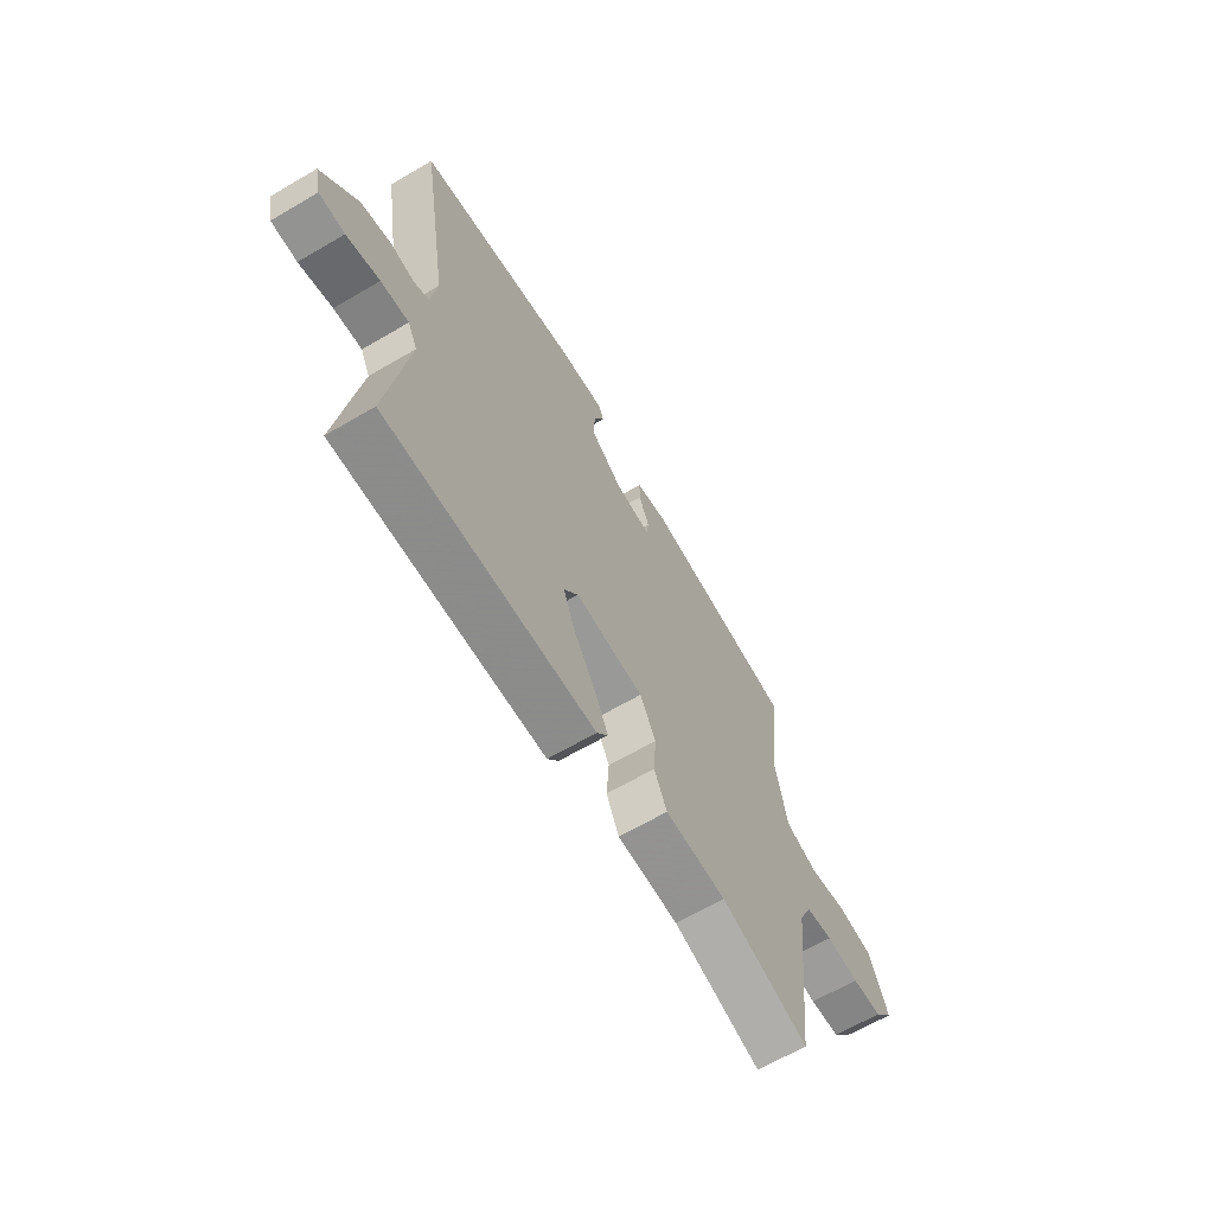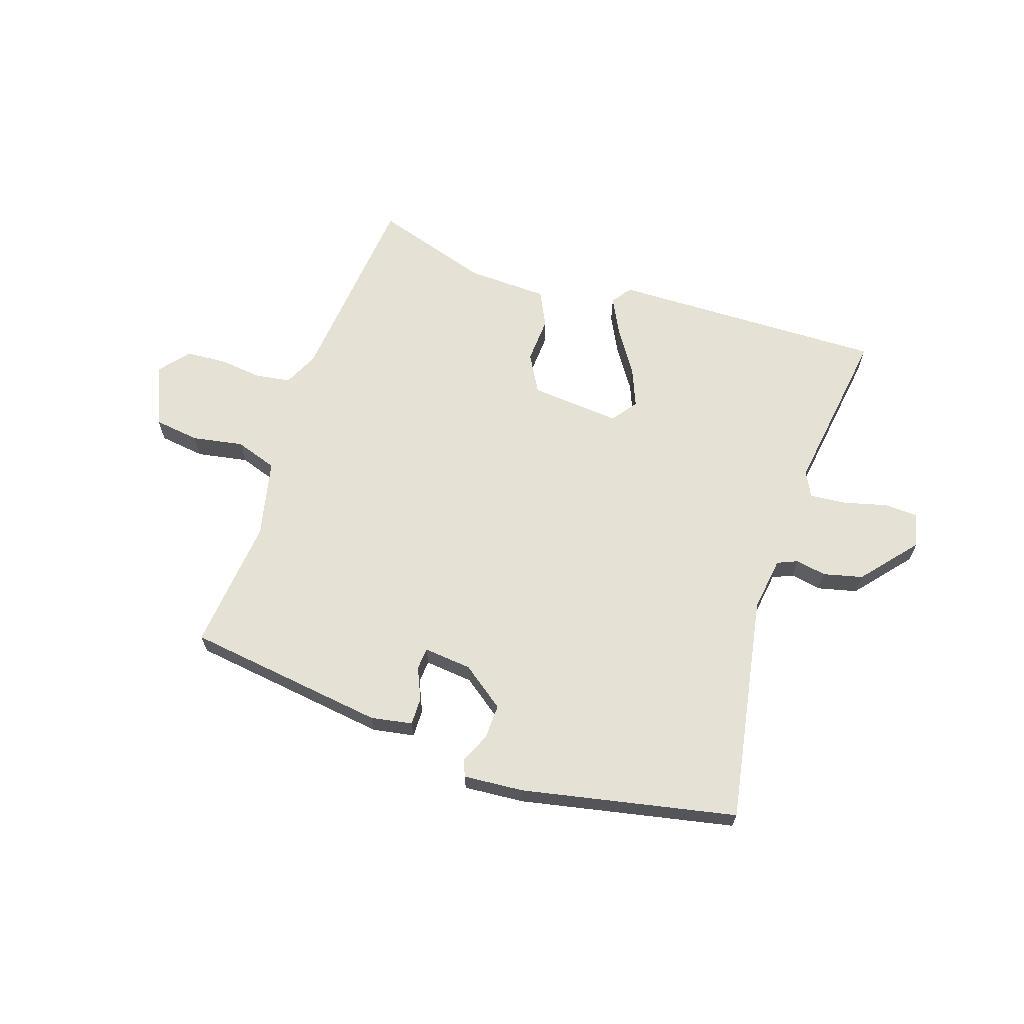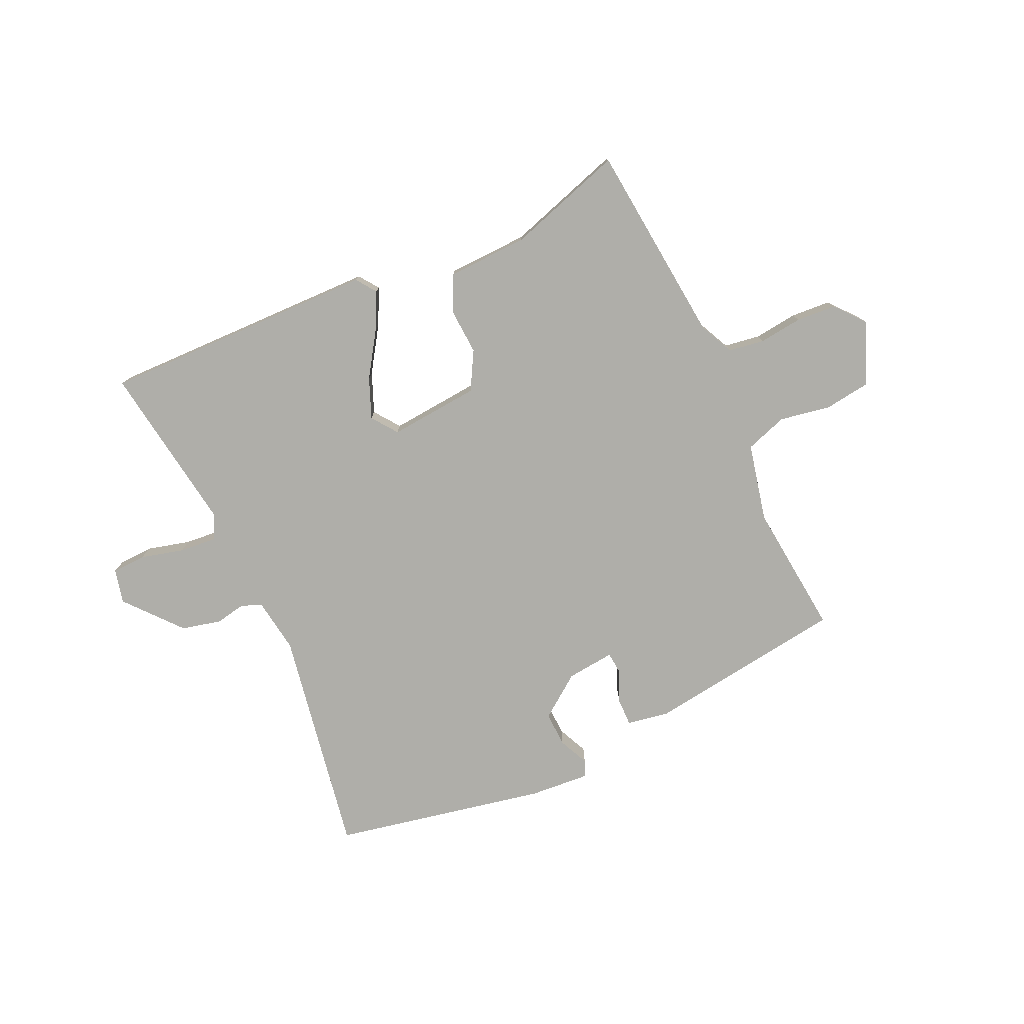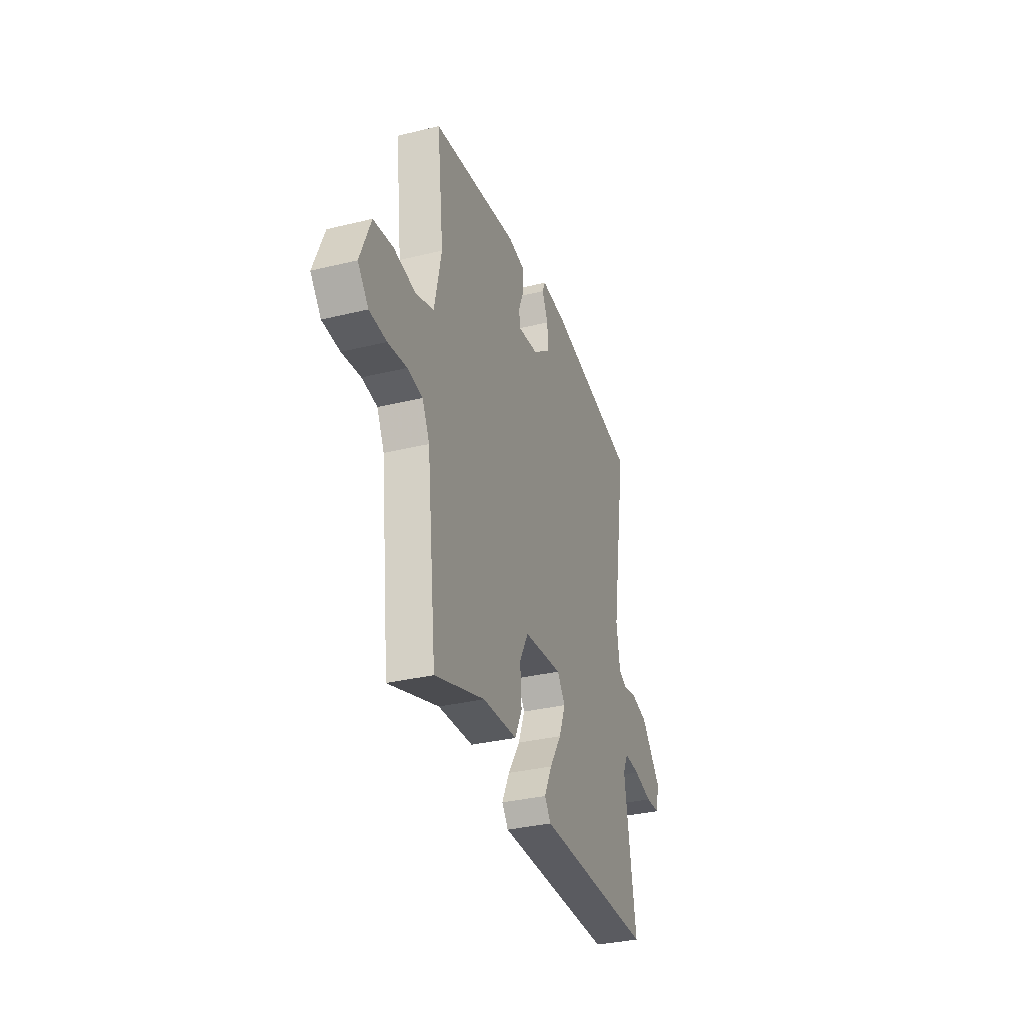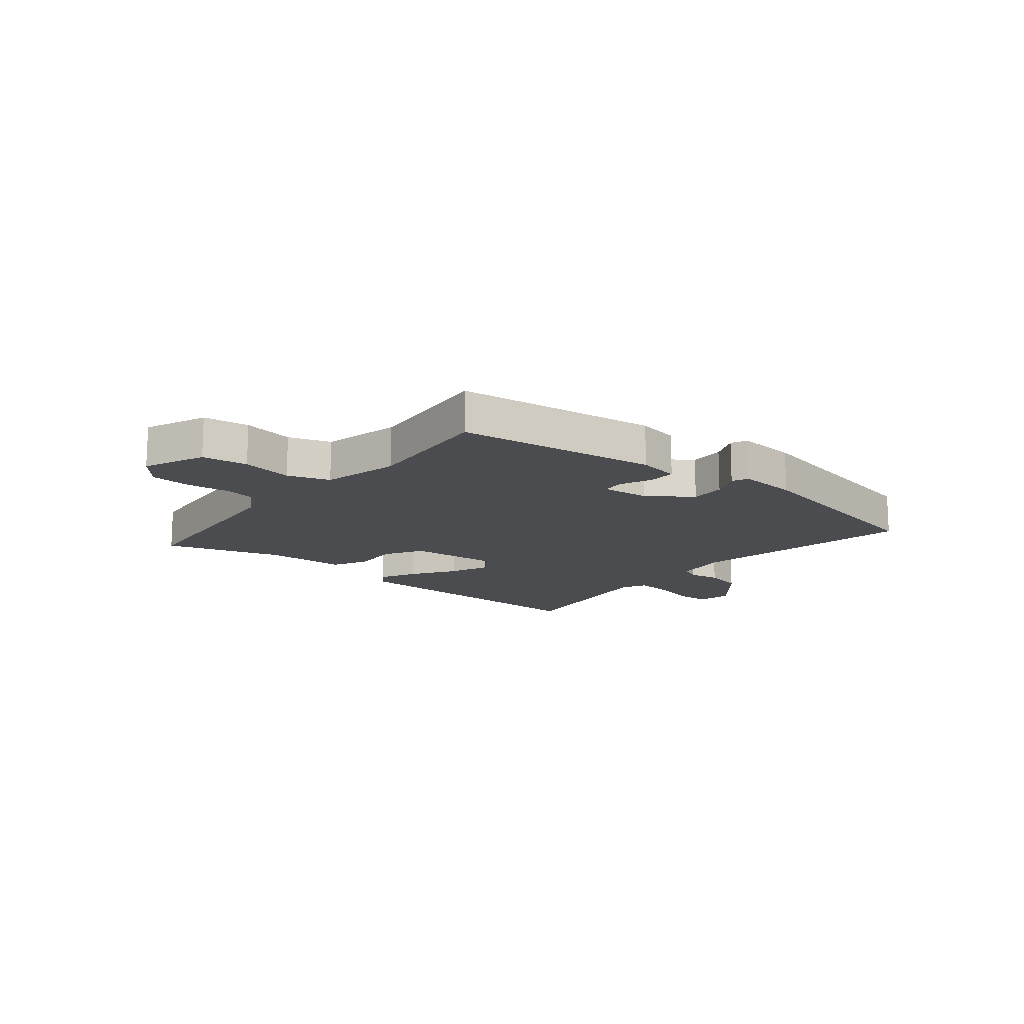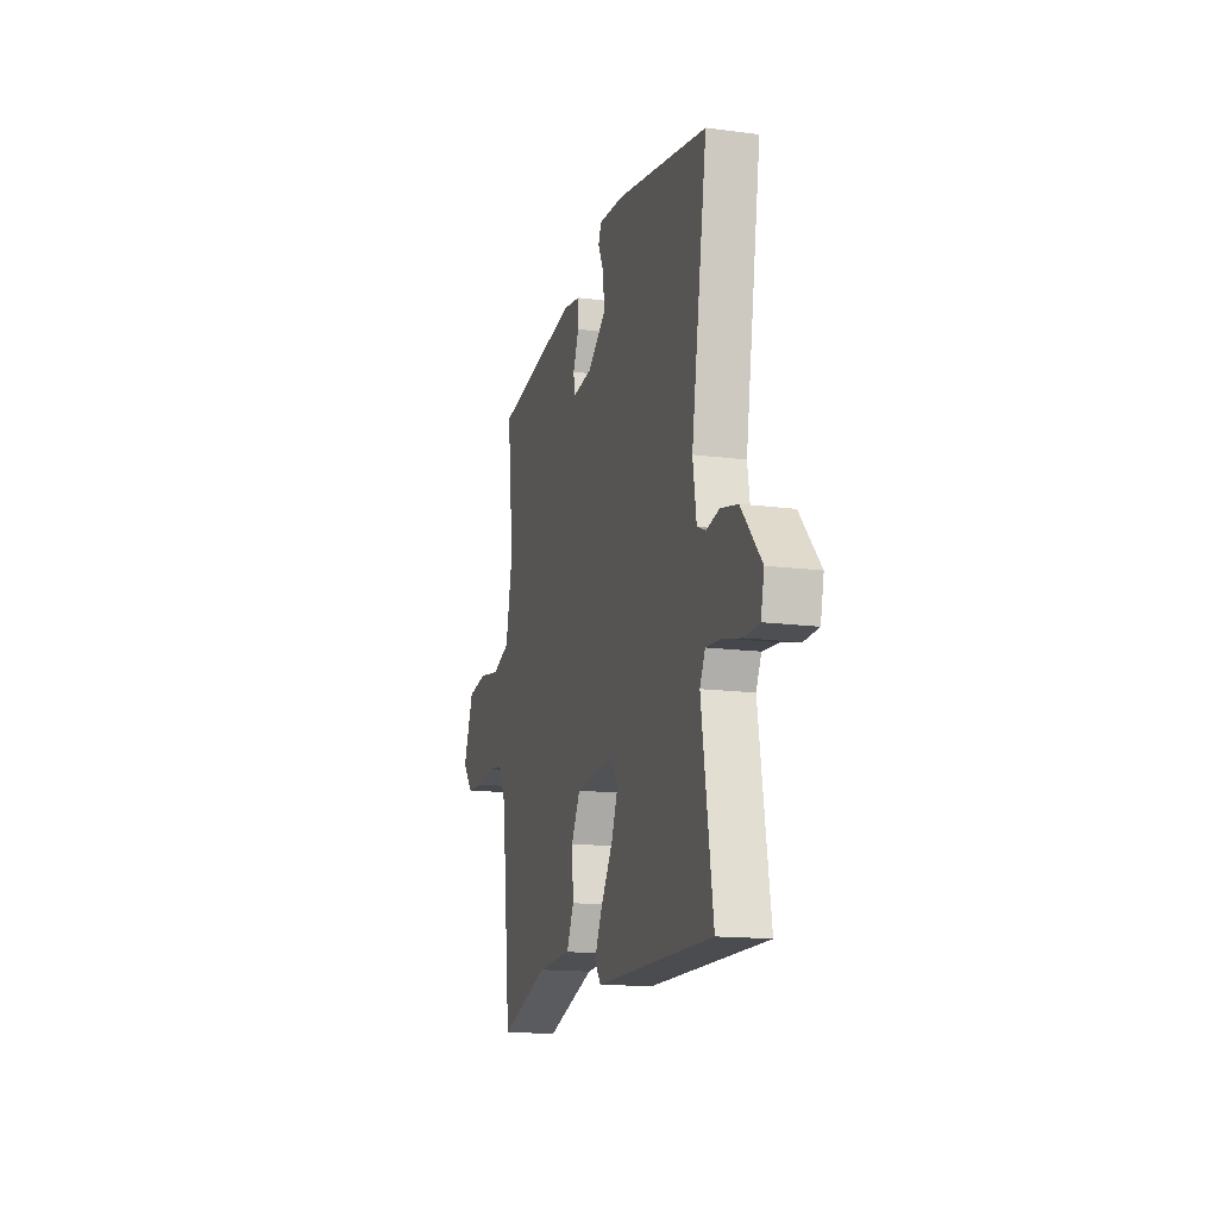
<metadata>
{"format":"obj","ext":"obj","renderer":"f3d","projection":"perspective","resolution":1024,"background":"white","views":[{"elev":-64.3,"azim":120.6,"up":"+Z"},{"elev":65.1,"azim":17.6,"up":"+Y"},{"elev":-77.5,"azim":-156.0,"up":"+Y"},{"elev":-33.2,"azim":-71.4,"up":"+Z"},{"elev":-14.8,"azim":-40.3,"up":"+Y"},{"elev":-15.2,"azim":74.4,"up":"+Z"}]}
</metadata>
<code>
v 0.53 0.07 0.462
v 0.464 0.07 0.058
v 0.479 0.07 -0.038
v 0.515 0.07 -0.053
v 0.569 0.07 -0.042
v 0.639 0.07 -0.058
v 0.723 0.07 -0.155
v 0.709 0.07 -0.216
v 0.649 0.07 -0.219
v 0.572 0.07 -0.2
v 0.507 0.07 -0.195
v 0.485 0.07 -0.24
v 0.532 0.07 -0.539
v 0.044 0.07 -0.536
v 0.018 0.07 -0.501
v 0.05 0.07 -0.435
v 0.1 0.07 -0.357
v 0.128 0.07 -0.286
v 0.094 0.07 -0.241
v -0.066 0.07 -0.257
v -0.103 0.07 -0.325
v -0.097 0.07 -0.408
v -0.127 0.07 -0.471
v -0.27 0.07 -0.478
v -0.476 0.07 -0.546
v -0.516 0.07 -0.189
v -0.546 0.07 -0.128
v -0.609 0.07 -0.119
v -0.686 0.07 -0.129
v -0.757 0.07 -0.125
v -0.801 0.07 -0.073
v -0.757 0.07 0.037
v -0.676 0.07 0.049
v -0.585 0.07 0.034
v -0.511 0.07 0.06
v -0.482 0.07 0.198
v -0.509 0.07 0.434
v -0.154 0.07 0.487
v -0.08 0.07 0.475
v -0.08 0.07 0.426
v -0.104 0.07 0.369
v -0.1 0.07 0.33
v -0.015 0.07 0.34
v 0.06 0.07 0.397
v 0.057 0.07 0.459
v 0.032 0.07 0.512
v 0.044 0.07 0.541
v 0.151 0.07 0.534
v 0.53 0 0.462
v 0.464 0 0.058
v 0.479 0 -0.038
v 0.515 0 -0.053
v 0.569 0 -0.042
v 0.639 0 -0.058
v 0.723 0 -0.155
v 0.709 0 -0.216
v 0.649 0 -0.219
v 0.572 0 -0.2
v 0.507 0 -0.195
v 0.485 0 -0.24
v 0.532 0 -0.539
v 0.044 0 -0.536
v 0.018 0 -0.501
v 0.05 0 -0.435
v 0.1 0 -0.357
v 0.128 0 -0.286
v 0.094 0 -0.241
v -0.066 0 -0.257
v -0.103 0 -0.325
v -0.097 0 -0.408
v -0.127 0 -0.471
v -0.27 0 -0.478
v -0.476 0 -0.546
v -0.516 0 -0.189
v -0.546 0 -0.128
v -0.609 0 -0.119
v -0.686 0 -0.129
v -0.757 0 -0.125
v -0.801 0 -0.073
v -0.757 0 0.037
v -0.676 0 0.049
v -0.585 0 0.034
v -0.511 0 0.06
v -0.482 0 0.198
v -0.509 0 0.434
v -0.154 0 0.487
v -0.08 0 0.475
v -0.08 0 0.426
v -0.104 0 0.369
v -0.1 0 0.33
v -0.015 0 0.34
v 0.06 0 0.397
v 0.057 0 0.459
v 0.032 0 0.512
v 0.044 0 0.541
v 0.151 0 0.534
f 45 46 47 48
f 44 45 48 1
f 43 44 1 2
f 42 43 2 3
f 38 39 40 41
f 36 37 38 41
f 35 36 41 42
f 31 32 33 34
f 31 34 35
f 28 29 30 31
f 27 28 31 35
f 26 27 35 42
f 24 25 26 42
f 21 22 23 24
f 20 21 24 42
f 14 15 16 17
f 12 13 14 17
f 11 12 17 18
f 7 8 9 10
f 7 10 11
f 4 5 6 7
f 3 4 7 11
f 19 20 42 3
f 3 11 18 19
f 96 95 94 93
f 49 96 93 92
f 50 49 92 91
f 51 50 91 90
f 89 88 87 86
f 89 86 85 84
f 90 89 84 83
f 82 81 80 79
f 83 82 79
f 79 78 77 76
f 83 79 76 75
f 90 83 75 74
f 90 74 73 72
f 72 71 70 69
f 90 72 69 68
f 65 64 63 62
f 65 62 61 60
f 66 65 60 59
f 58 57 56 55
f 59 58 55
f 55 54 53 52
f 59 55 52 51
f 51 90 68 67
f 67 66 59 51
f 1 49 50 2
f 2 50 51 3
f 3 51 52 4
f 4 52 53 5
f 5 53 54 6
f 6 54 55 7
f 7 55 56 8
f 8 56 57 9
f 9 57 58 10
f 10 58 59 11
f 11 59 60 12
f 12 60 61 13
f 13 61 62 14
f 14 62 63 15
f 15 63 64 16
f 16 64 65 17
f 17 65 66 18
f 18 66 67 19
f 19 67 68 20
f 20 68 69 21
f 21 69 70 22
f 22 70 71 23
f 23 71 72 24
f 24 72 73 25
f 25 73 74 26
f 26 74 75 27
f 27 75 76 28
f 28 76 77 29
f 29 77 78 30
f 30 78 79 31
f 31 79 80 32
f 32 80 81 33
f 33 81 82 34
f 34 82 83 35
f 35 83 84 36
f 36 84 85 37
f 37 85 86 38
f 38 86 87 39
f 39 87 88 40
f 40 88 89 41
f 41 89 90 42
f 42 90 91 43
f 43 91 92 44
f 44 92 93 45
f 45 93 94 46
f 46 94 95 47
f 47 95 96 48
f 48 96 49 1

</code>
